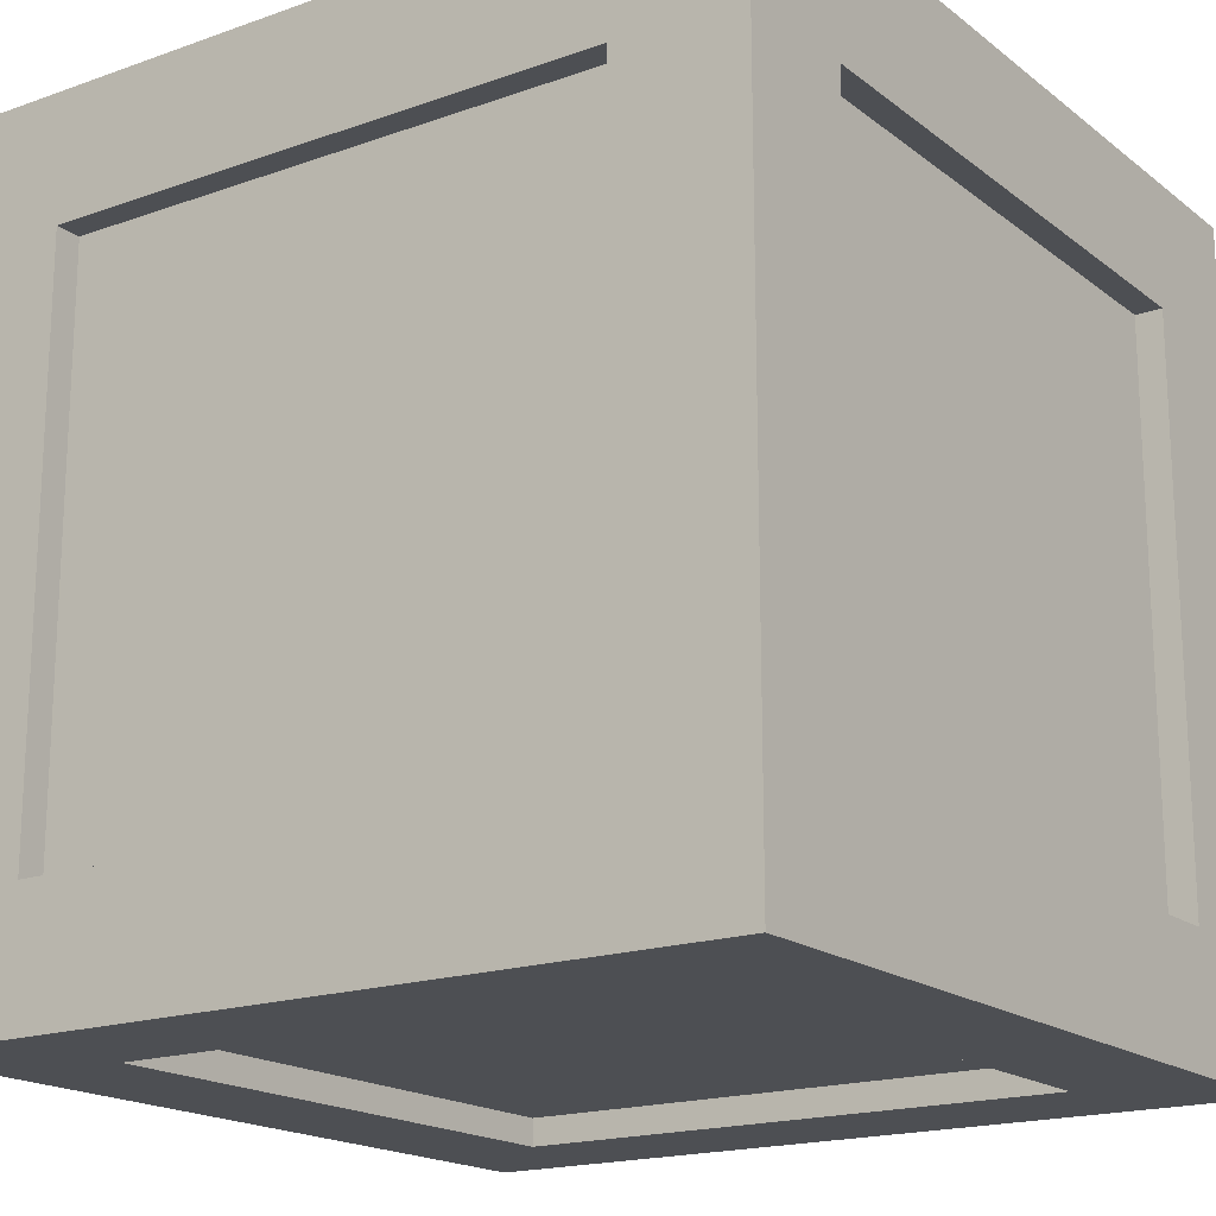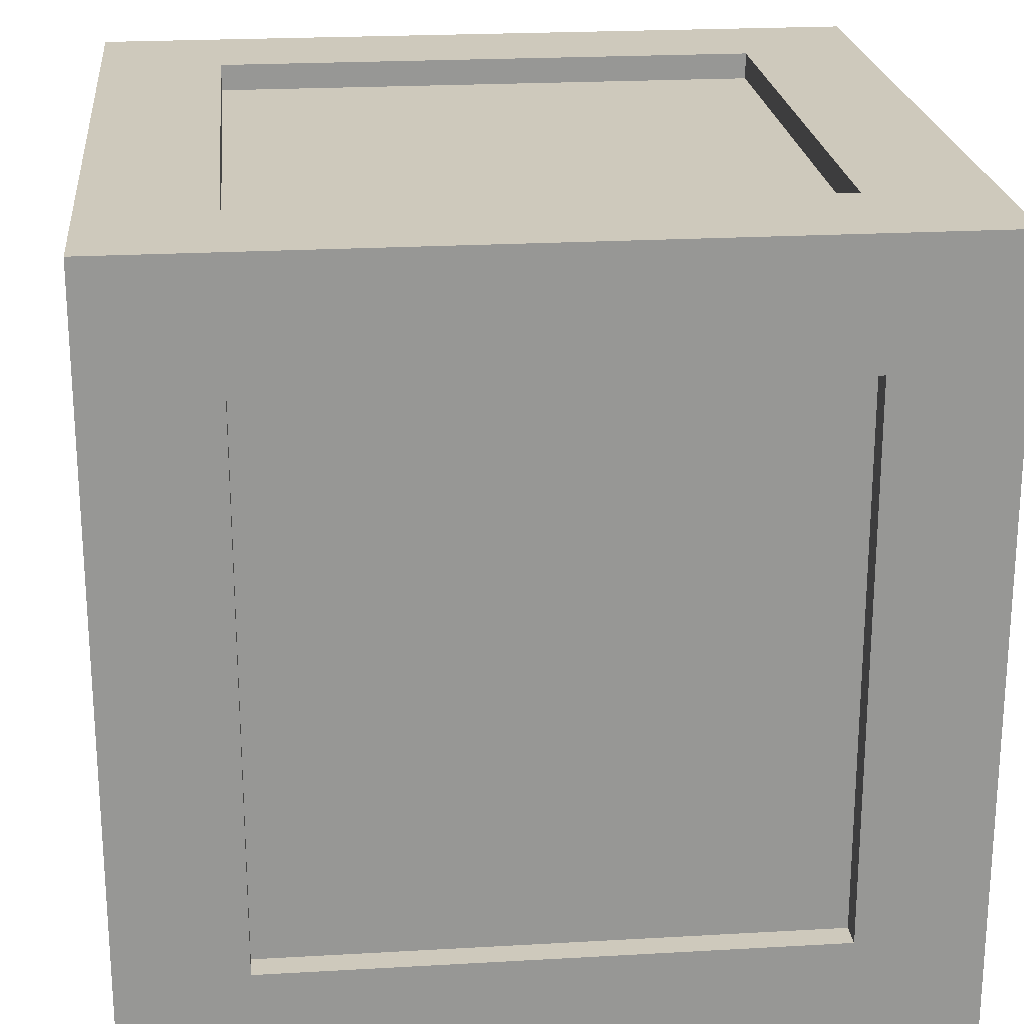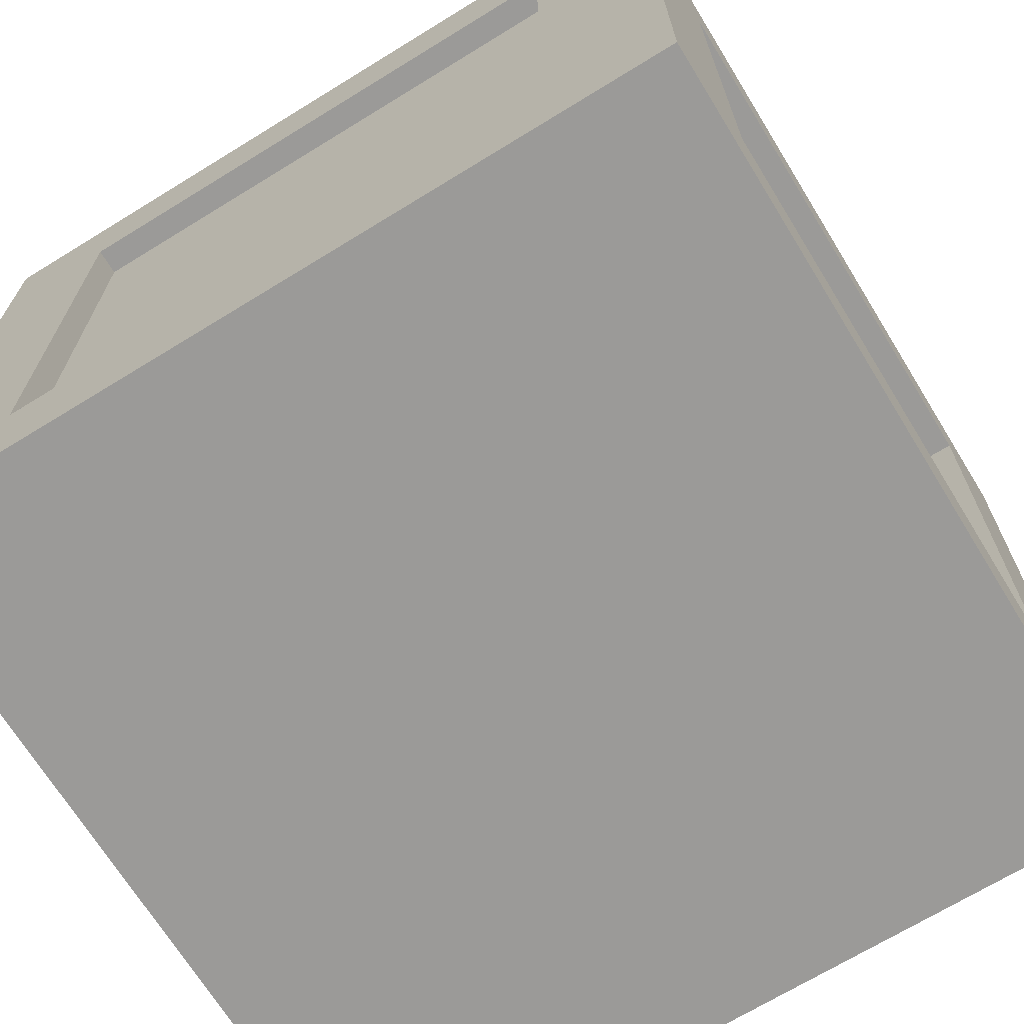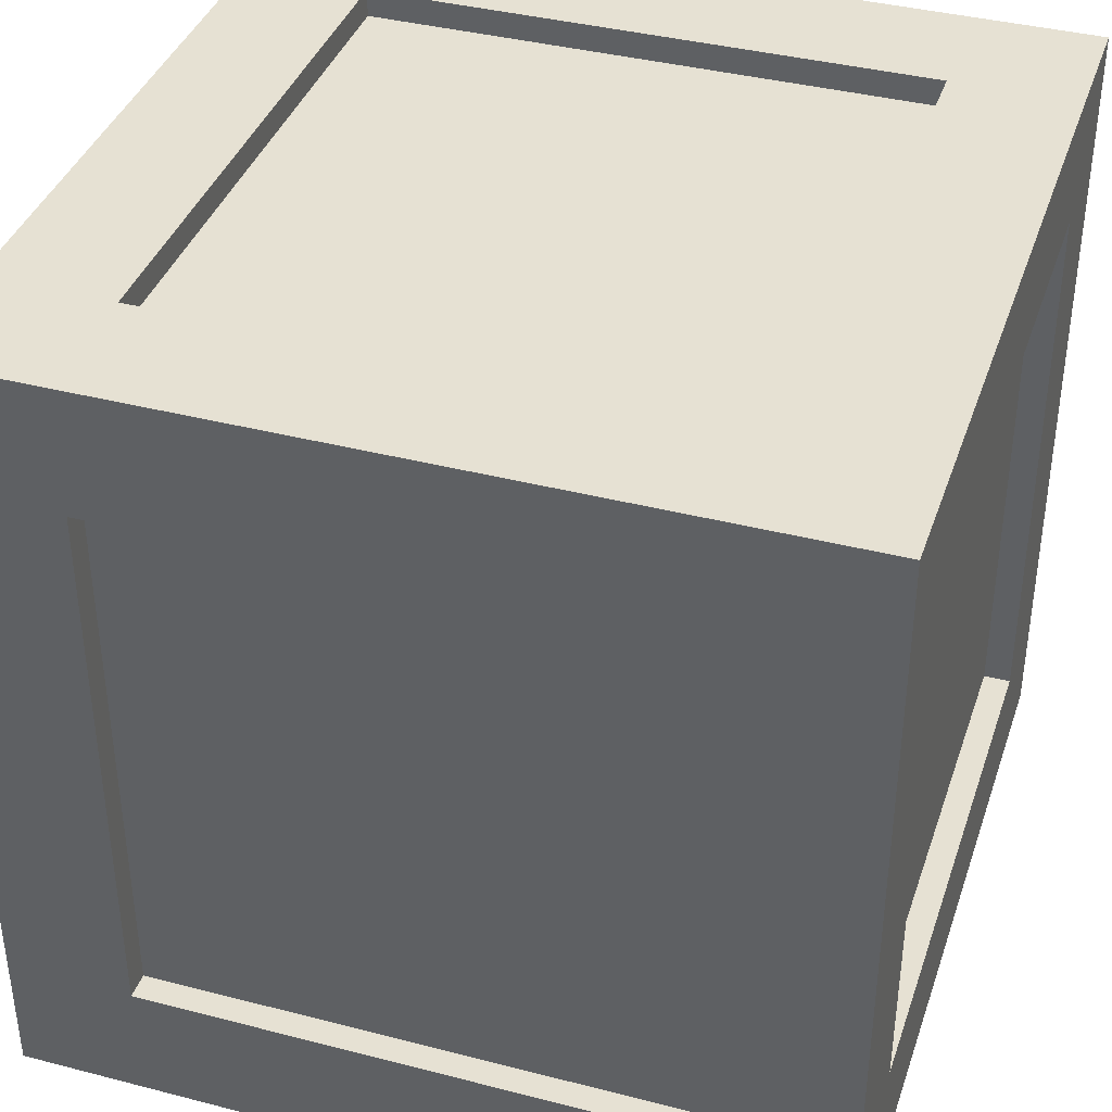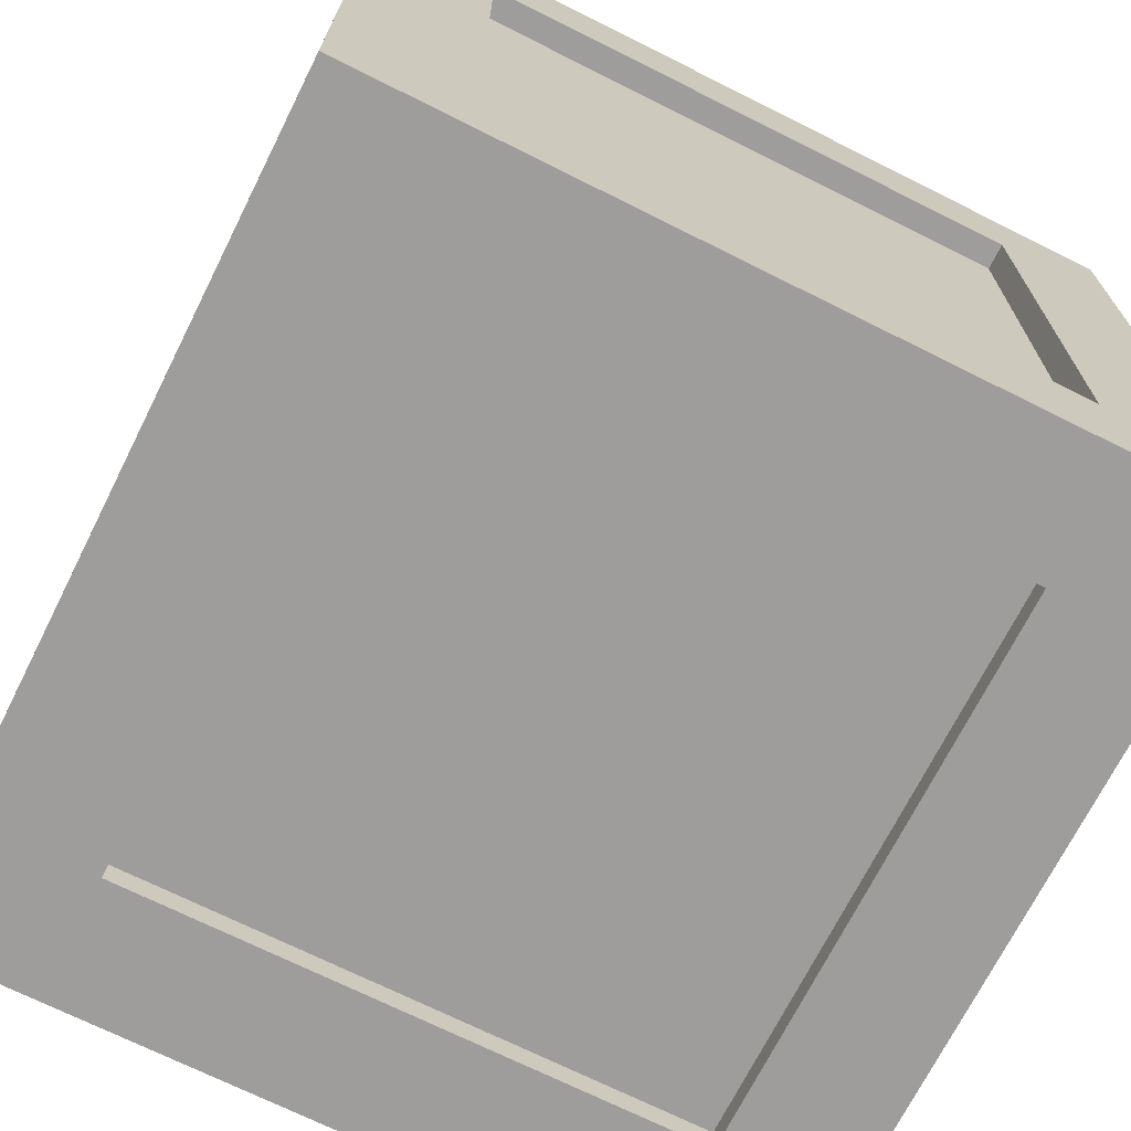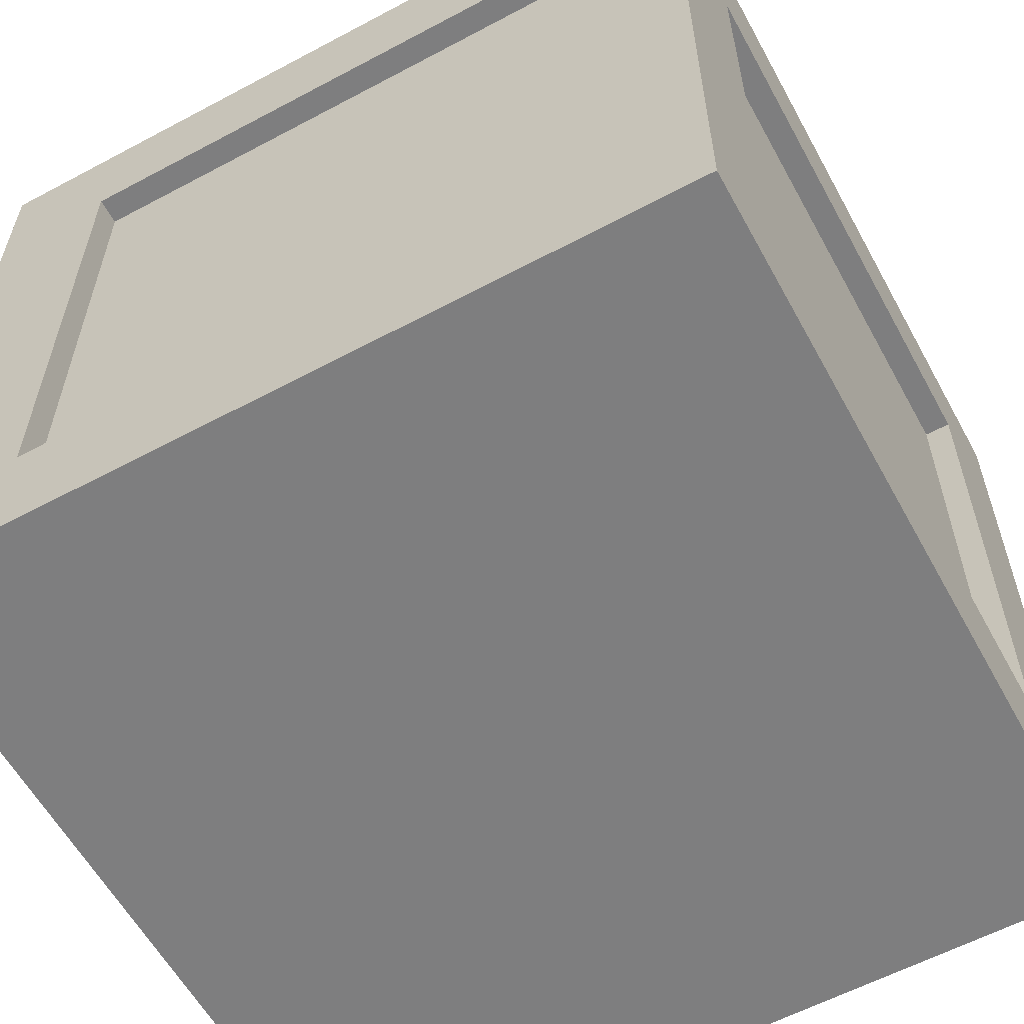
<metadata>
{"format":"obj","ext":"obj","renderer":"f3d","projection":"perspective","resolution":1024,"background":"white","views":[{"elev":-18.0,"azim":-145.3,"up":"+Z"},{"elev":22.3,"azim":84.3,"up":"+Z"},{"elev":-69.3,"azim":121.6,"up":"+Y"},{"elev":38.7,"azim":108.0,"up":"+Z"},{"elev":-70.5,"azim":-116.6,"up":"+Z"},{"elev":-59.5,"azim":-151.3,"up":"+Y"}]}
</metadata>
<code>
g default
v -0.5 -0.5 0.5
v 0.5 -0.5 0.5
v -0.5 0.5 0.5
v 0.5 0.5 0.5
v -0.5 0.5 -0.5
v 0.5 0.5 -0.5
v -0.5 -0.5 -0.5
v 0.5 -0.5 -0.5
v -0.345 0.5 0.345
v 0.345 0.5 0.345
v 0.345 0.5 -0.345
v -0.345 0.5 -0.345
v -0.5 -0.345 -0.345
v -0.5 -0.345 0.345
v -0.5 0.345 0.345
v -0.5 0.345 -0.345
v -0.345 -0.345 0.5
v 0.345 -0.345 0.5
v 0.345 0.345 0.5
v -0.345 0.345 0.5
v 0.5 -0.345 -0.345
v 0.5 -0.345 0.345
v 0.5 0.345 -0.345
v 0.5 0.345 0.345
v -0.345 0.345 -0.5
v 0.345 0.345 -0.5
v 0.345 -0.345 -0.5
v -0.345 -0.345 -0.5
v -0.345 -0.345 0.4667
v 0.345 -0.345 0.4667
v 0.345 0.345 0.4667
v -0.345 0.345 0.4667
v -0.345 0.4667 0.345
v 0.345 0.4667 0.345
v 0.345 0.4667 -0.345
v -0.345 0.4667 -0.345
v -0.345 0.345 -0.4667
v 0.345 0.345 -0.4667
v 0.345 -0.345 -0.4667
v -0.345 -0.345 -0.4667
v 0.4667 -0.345 -0.345
v 0.4667 -0.345 0.345
v 0.4667 0.345 -0.345
v 0.4667 0.345 0.345
v -0.4667 -0.345 -0.345
v -0.4667 -0.345 0.345
v -0.4667 0.345 0.345
v -0.4667 0.345 -0.345
g pCube1
f 29 30 31 32
f 33 34 35 36
f 37 38 39 40
f 7 8 2 1
f 42 41 43 44
f 45 46 47 48
f 3 4 10 9
f 4 6 11 10
f 6 5 12 11
f 5 3 9 12
f 7 1 14 13
f 1 3 15 14
f 3 5 16 15
f 5 7 13 16
f 1 2 18 17
f 2 4 19 18
f 4 3 20 19
f 3 1 17 20
f 2 8 21 22
f 8 6 23 21
f 6 4 24 23
f 4 2 22 24
f 5 6 26 25
f 6 8 27 26
f 8 7 28 27
f 7 5 25 28
f 17 18 30 29
f 18 19 31 30
f 19 20 32 31
f 20 17 29 32
f 9 10 34 33
f 10 11 35 34
f 11 12 36 35
f 12 9 33 36
f 25 26 38 37
f 26 27 39 38
f 27 28 40 39
f 28 25 37 40
f 22 21 41 42
f 21 23 43 41
f 23 24 44 43
f 24 22 42 44
f 13 14 46 45
f 14 15 47 46
f 15 16 48 47
f 16 13 45 48

</code>
